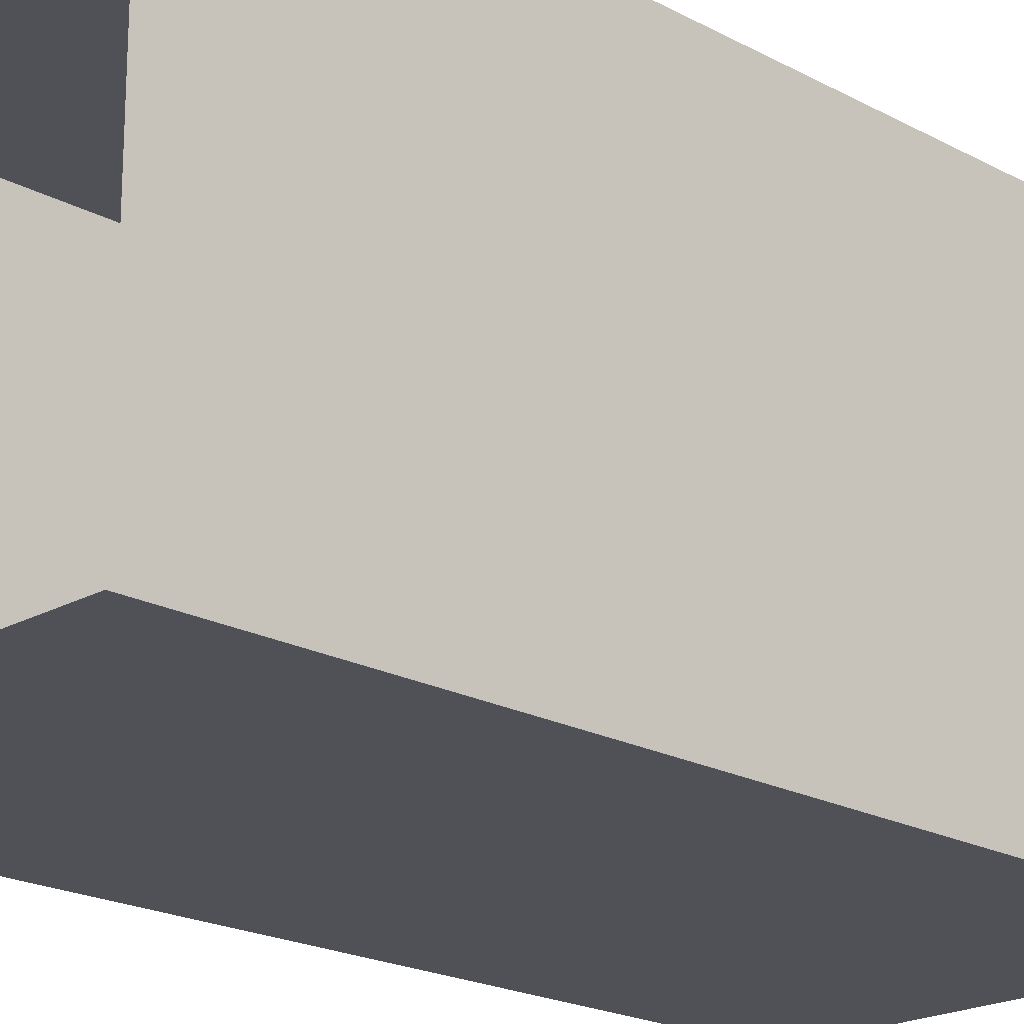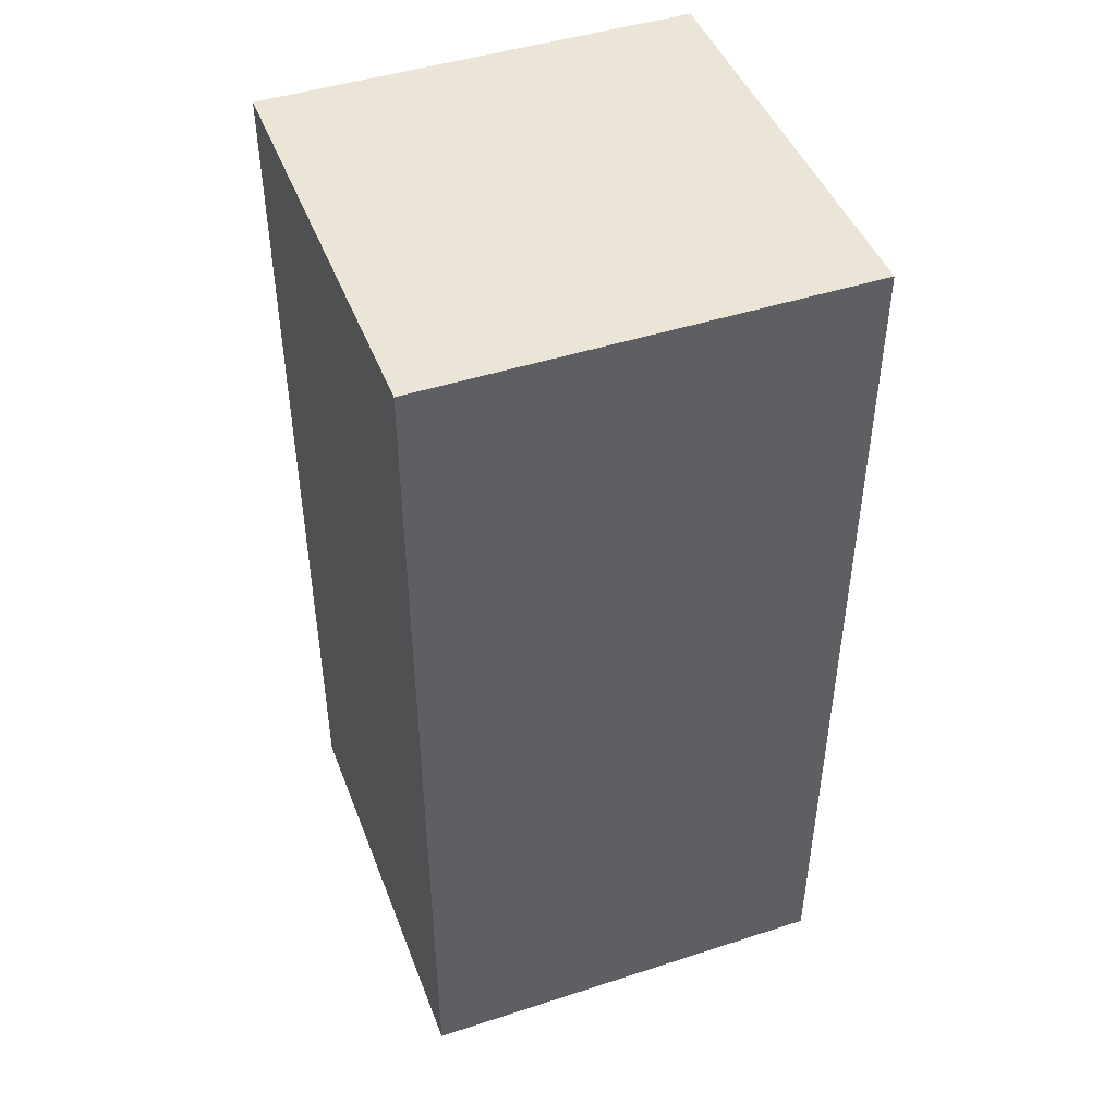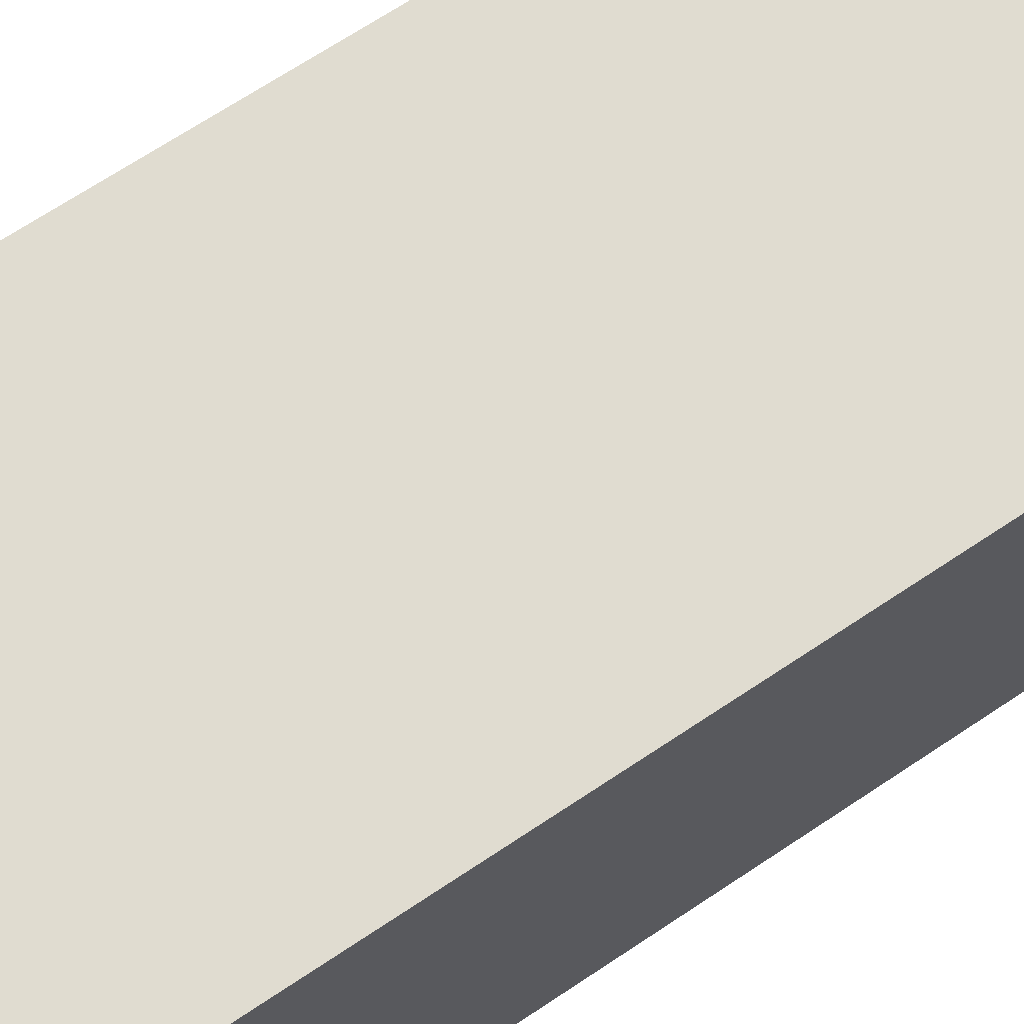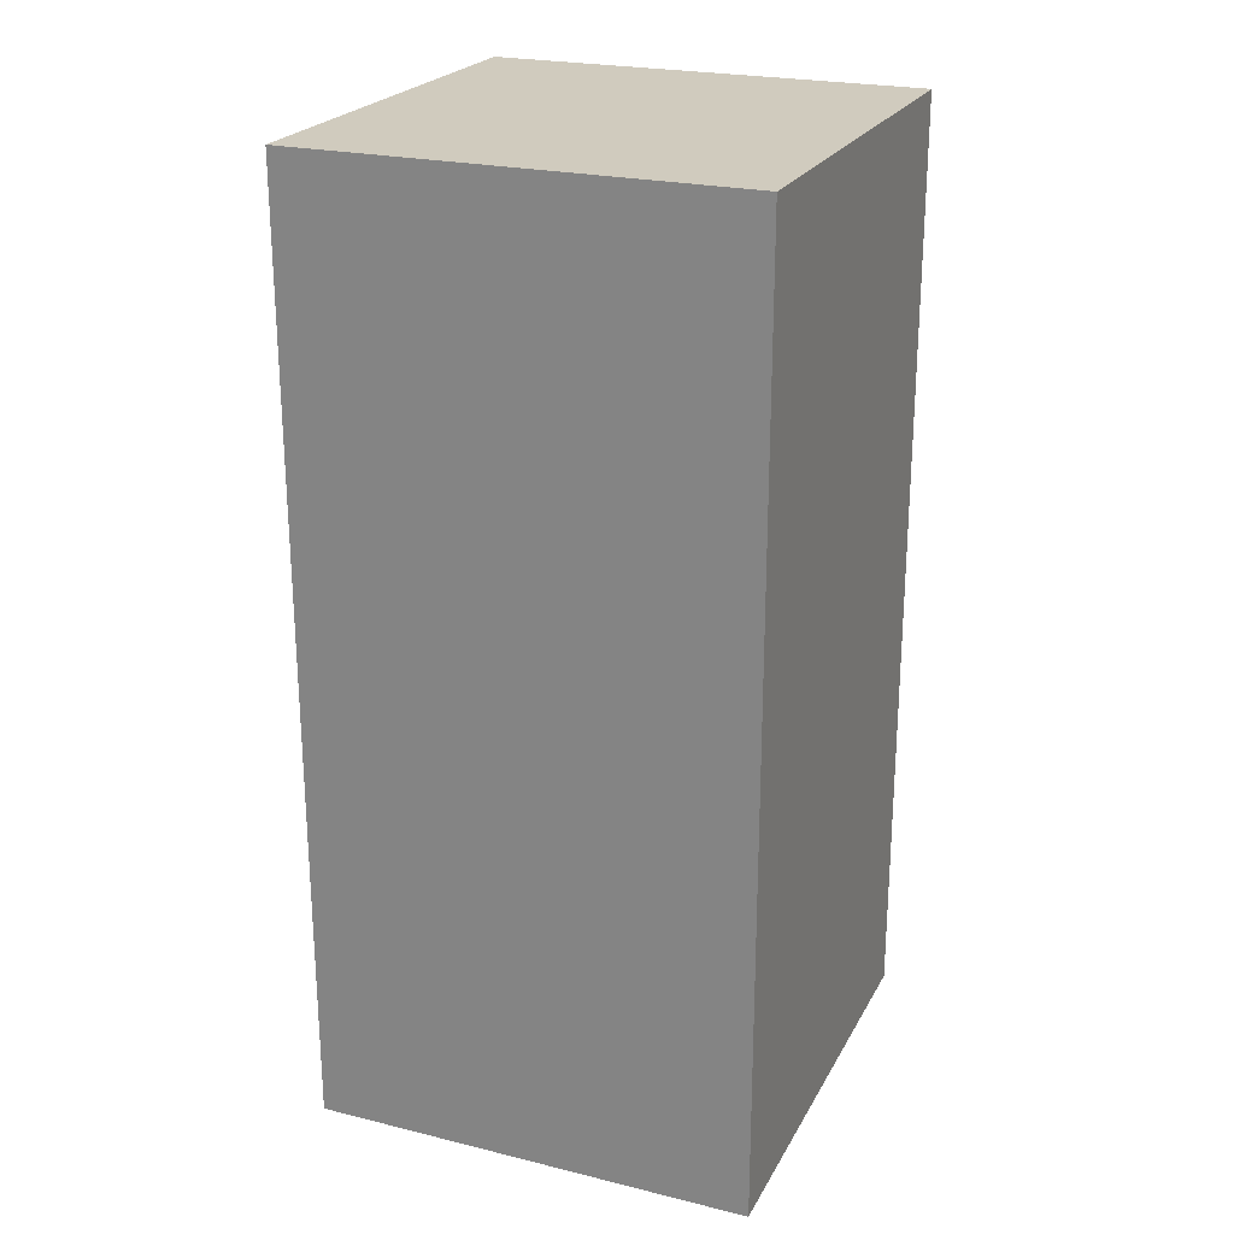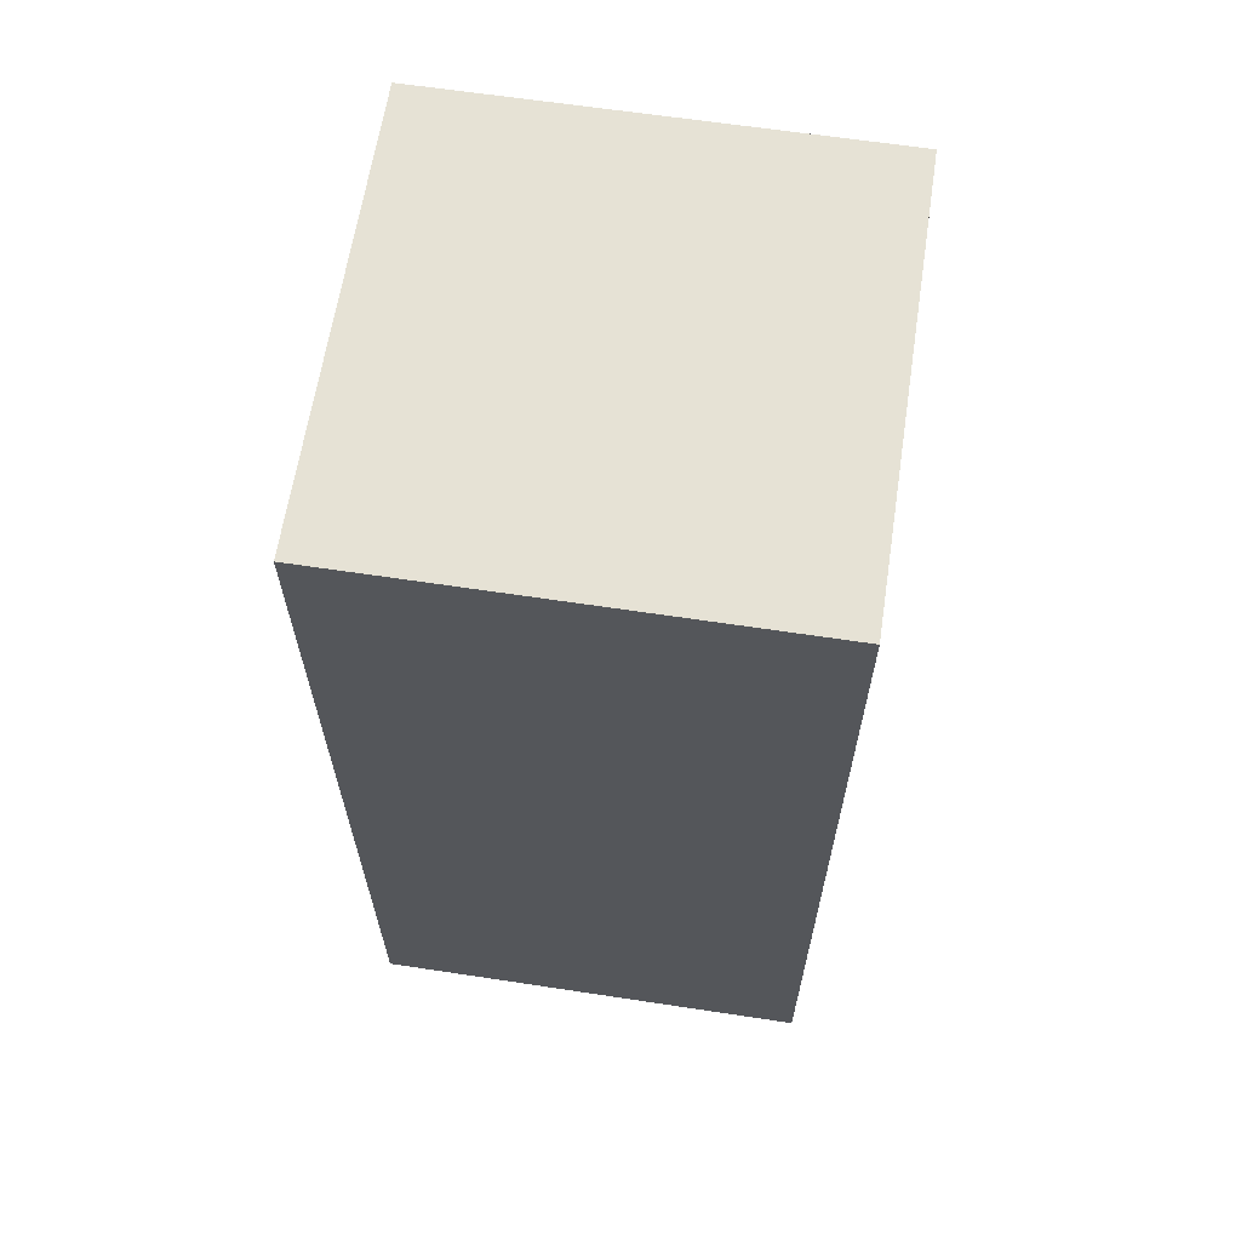
<metadata>
{"format":"obj","ext":"obj","renderer":"f3d","projection":"perspective","resolution":1024,"background":"white","views":[{"elev":-20.5,"azim":45.6,"up":"+Z"},{"elev":45.8,"azim":-20.4,"up":"+Y"},{"elev":69.6,"azim":56.4,"up":"+Z"},{"elev":23.5,"azim":-67.7,"up":"+Y"},{"elev":63.9,"azim":-81.3,"up":"+Y"}]}
</metadata>
<code>
o Cube
v 0.2808 -0.008592 -0.2808
v 0.2808 -0.008592 0.2808
v -0.2808 -0.008592 0.2808
v -0.2808 -0.008592 -0.2808
v 0.2808 1.199 -0.2808
v 0.2808 1.199 0.2808
v -0.2808 1.199 0.2808
v -0.2808 1.199 -0.2808
f 1 5 6 2
f 2 6 7 3
f 3 7 8 4
f 5 1 4 8
f 5 8 7 6

</code>
